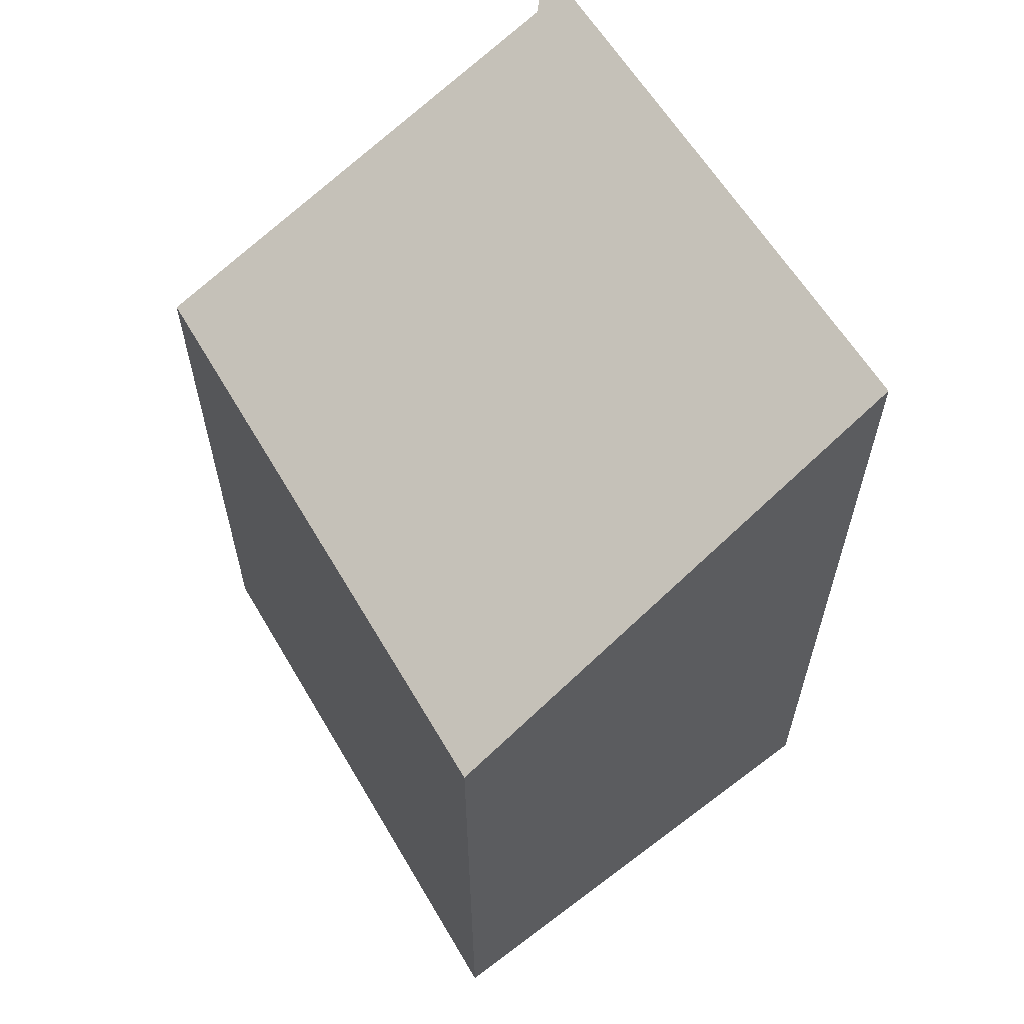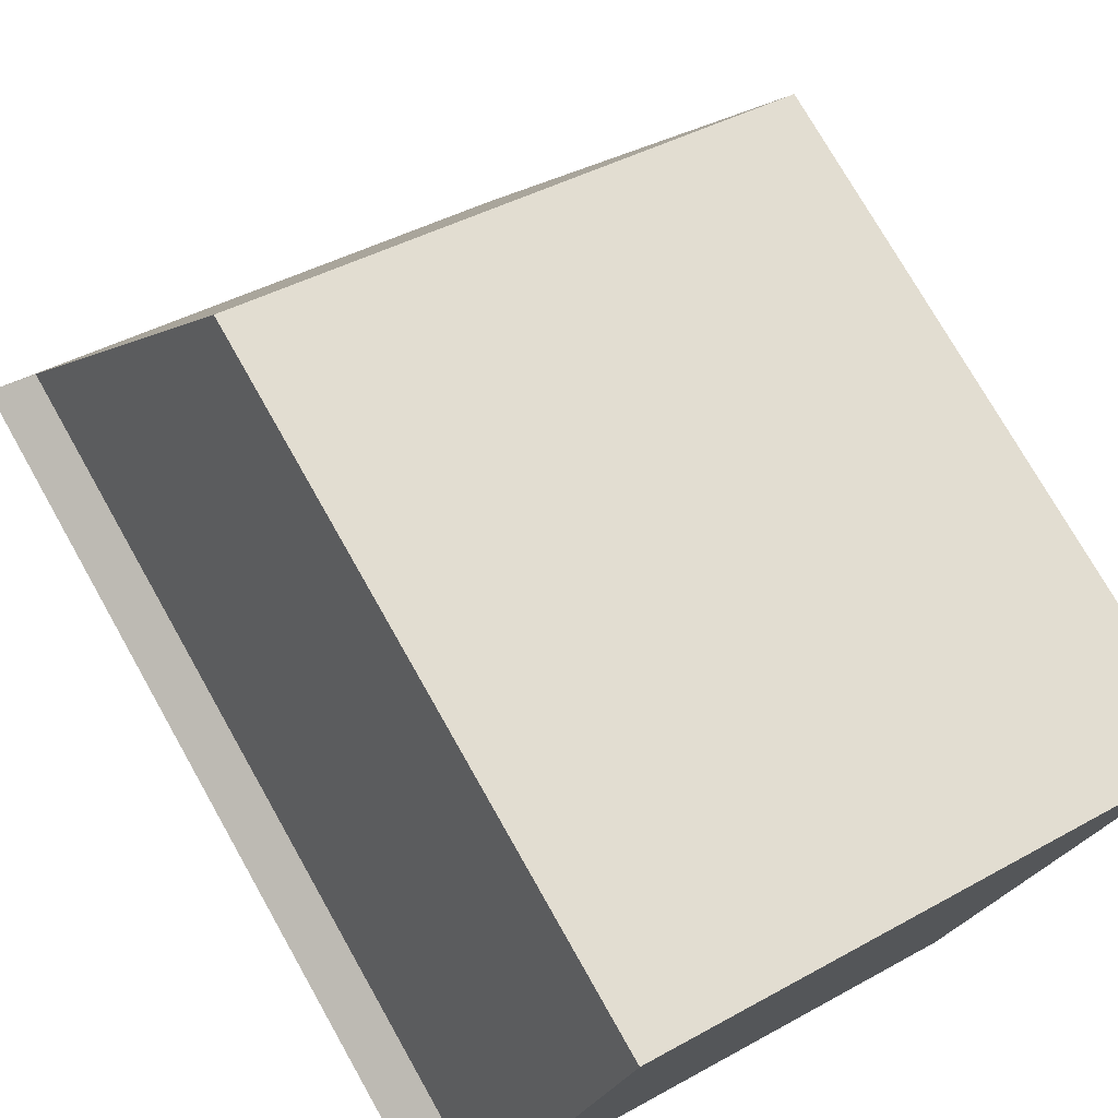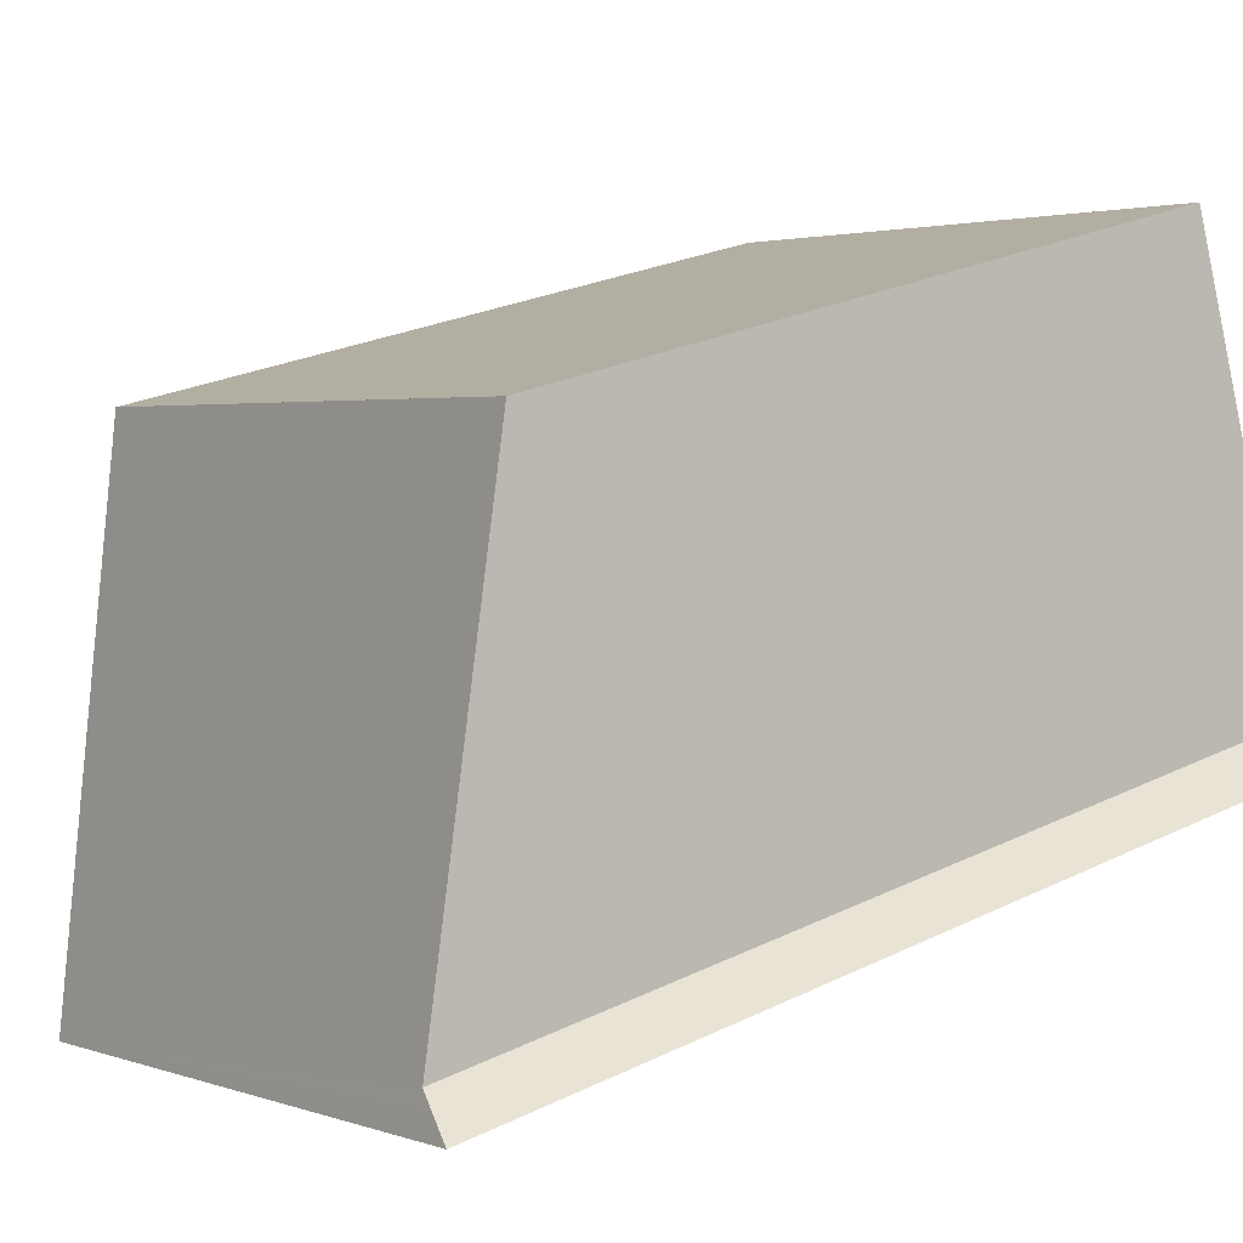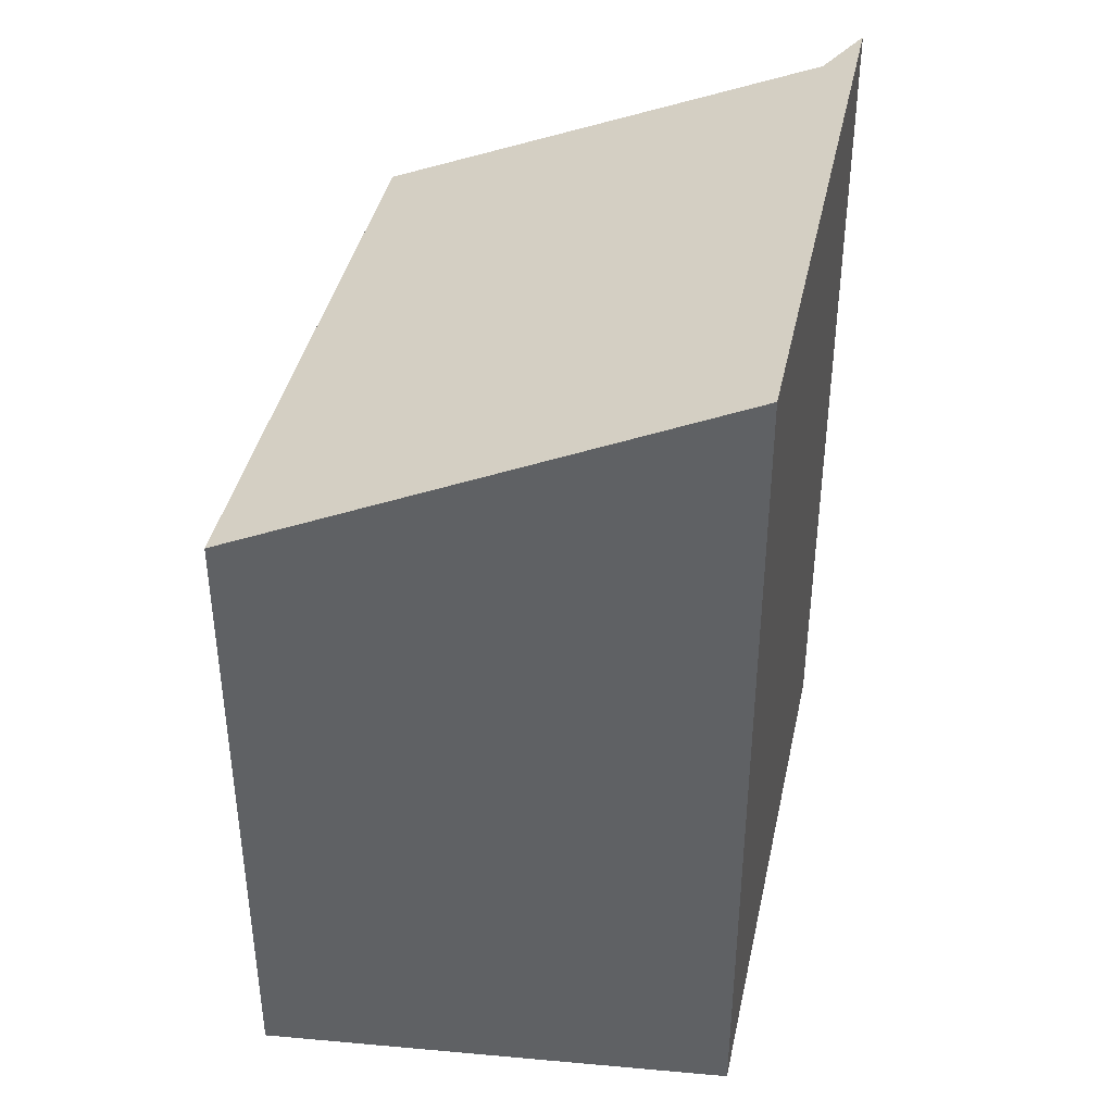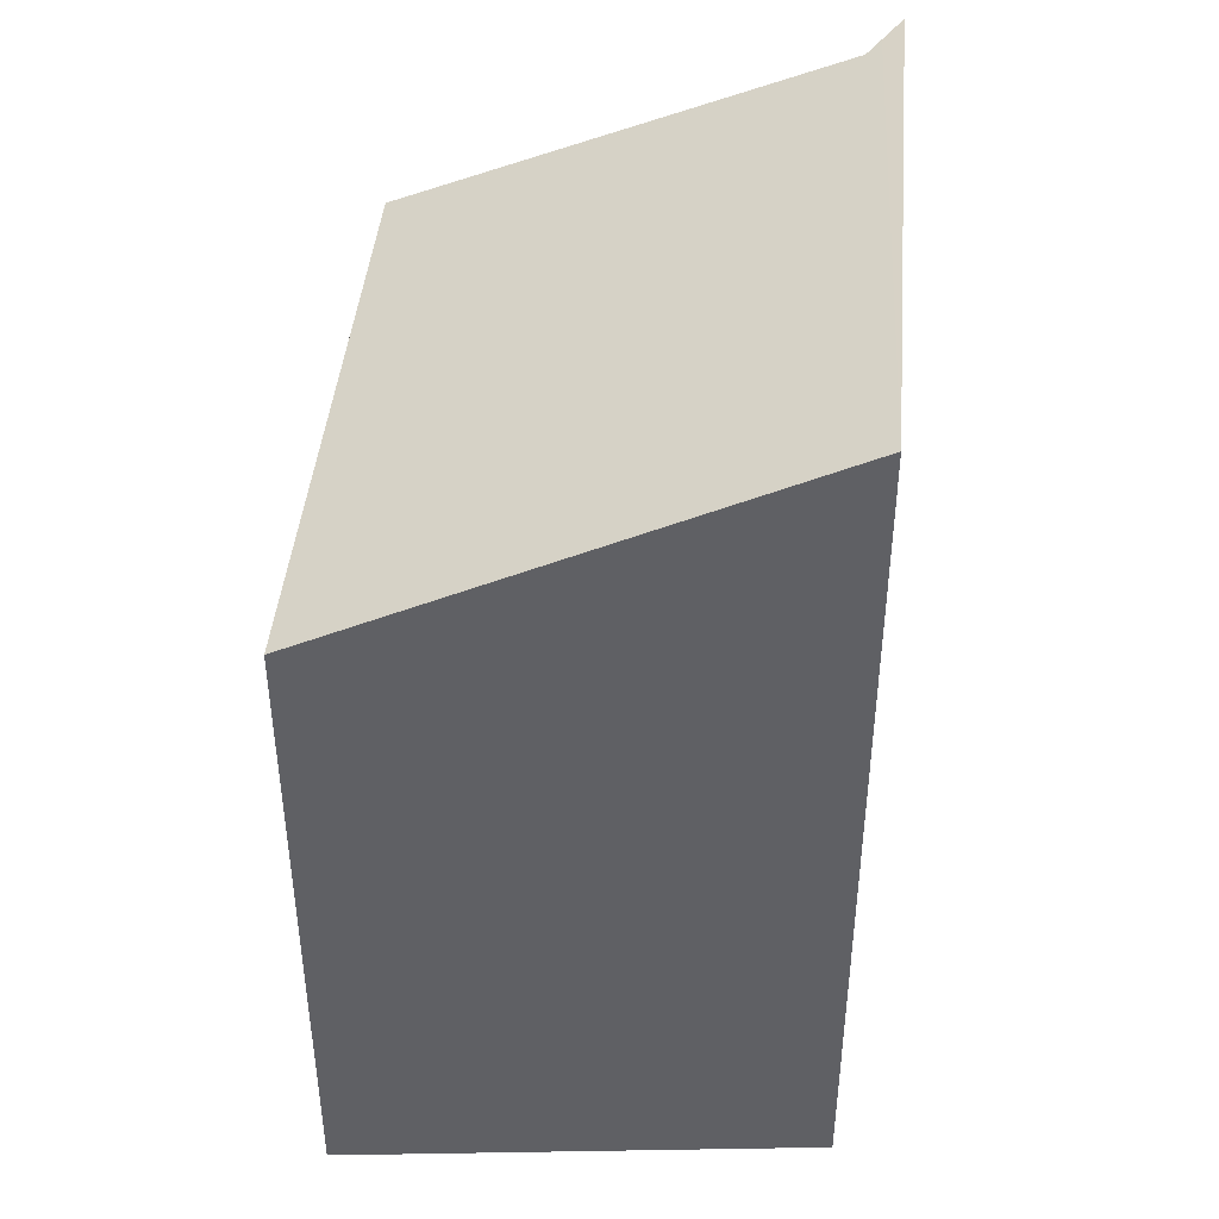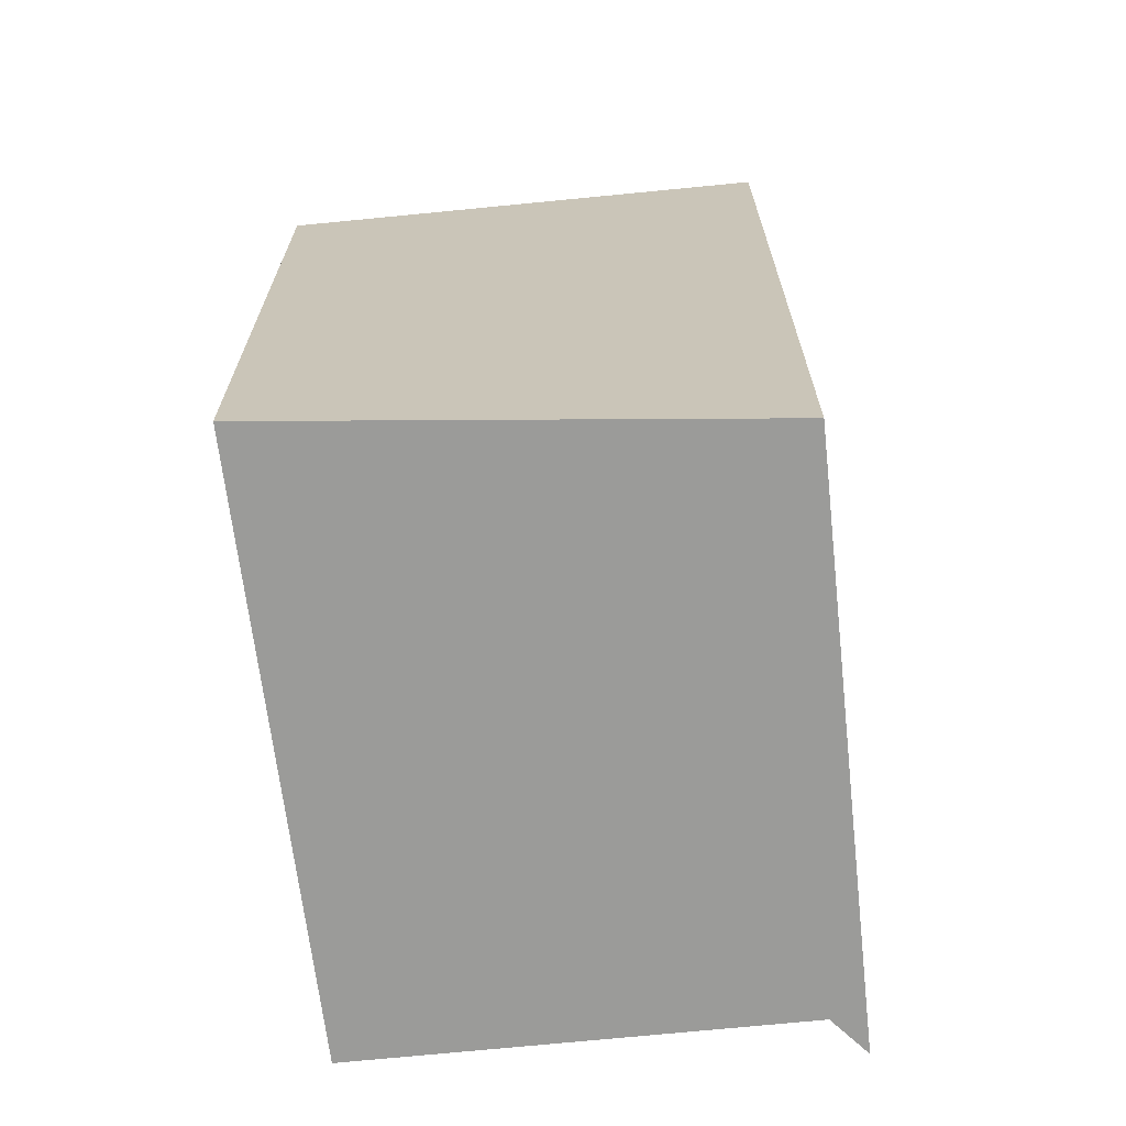
<metadata>
{"format":"obj","ext":"obj","renderer":"f3d","projection":"perspective","resolution":1024,"background":"white","views":[{"elev":63.4,"azim":77.9,"up":"+Y"},{"elev":75.0,"azim":-29.5,"up":"+Z"},{"elev":25.7,"azim":-127.8,"up":"+Z"},{"elev":42.2,"azim":121.6,"up":"+Y"},{"elev":44.9,"azim":114.3,"up":"+Y"},{"elev":-69.6,"azim":115.7,"up":"+Y"}]}
</metadata>
<code>
v  0.541 17.52 0.21
v  0.377 17.68 -0.135
v  0 17.68 1.082e-15
v  10.93 17.8 -3.922
v  0.936 17.41 0.363
v  1.983 16.1 3.248
v  15.08 13.71 4.811
v  3.893 13.71 8.513
v  4.401 13.71 8.345
v  0 0 0
v  0.936 -2.223e-17 0.363
v  0.541 -1.286e-17 0.21
v  3.893 -5.213e-16 8.513
v  15.08 -2.946e-16 4.811
v  4.401 -5.11e-16 8.345
v  1.983 -1.989e-16 3.248
v  10.93 2.402e-16 -3.922
v  0.377 8.266e-18 -0.135
g defaultobject
f 1 2 3
f 2 1 4
f 4 1 5
f 4 5 6
f 4 6 7
f 7 6 8
f 7 8 9
f 10 1 3
f 1 10 5
f 5 10 11
f 11 10 12
f 13 9 8
f 9 13 7
f 7 13 14
f 14 13 15
f 11 6 5
f 6 11 8
f 8 11 13
f 13 11 16
f 7 17 4
f 17 7 14
f 17 2 4
f 2 17 3
f 3 17 10
f 10 17 18
f 14 15 17
f 13 17 15
f 16 17 13
f 11 17 16
f 18 17 11
f 12 18 11
f 10 18 12

</code>
